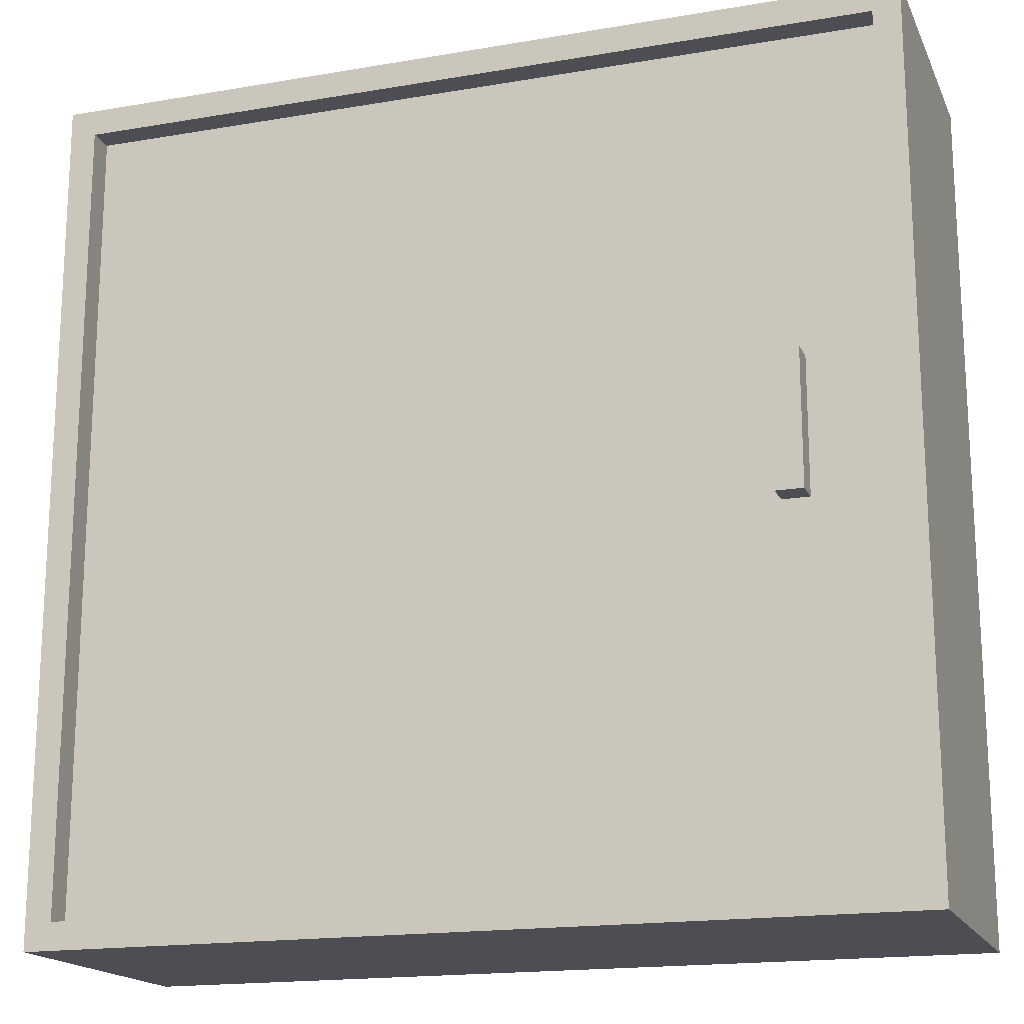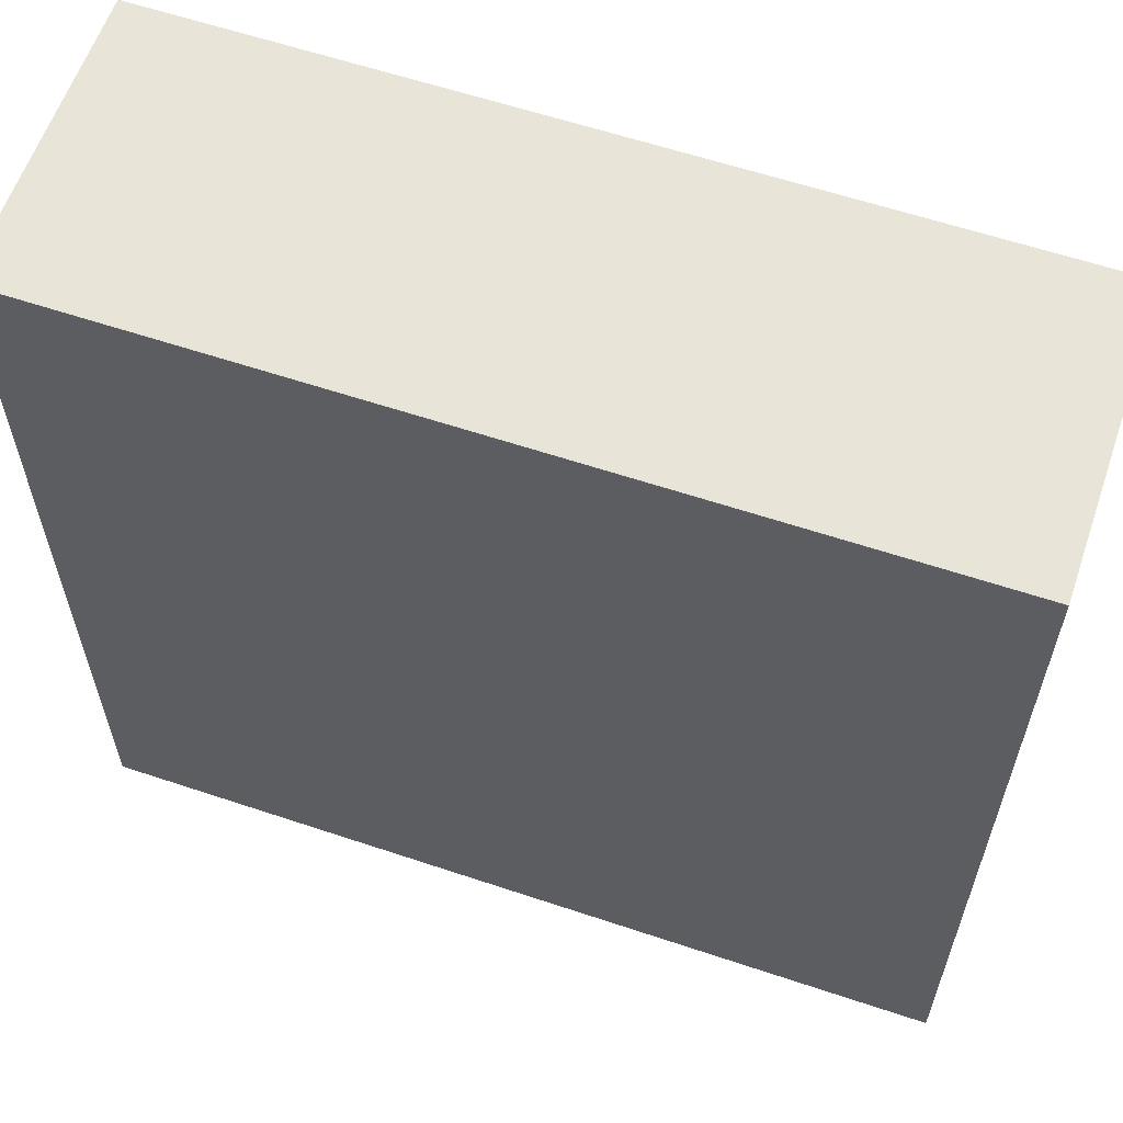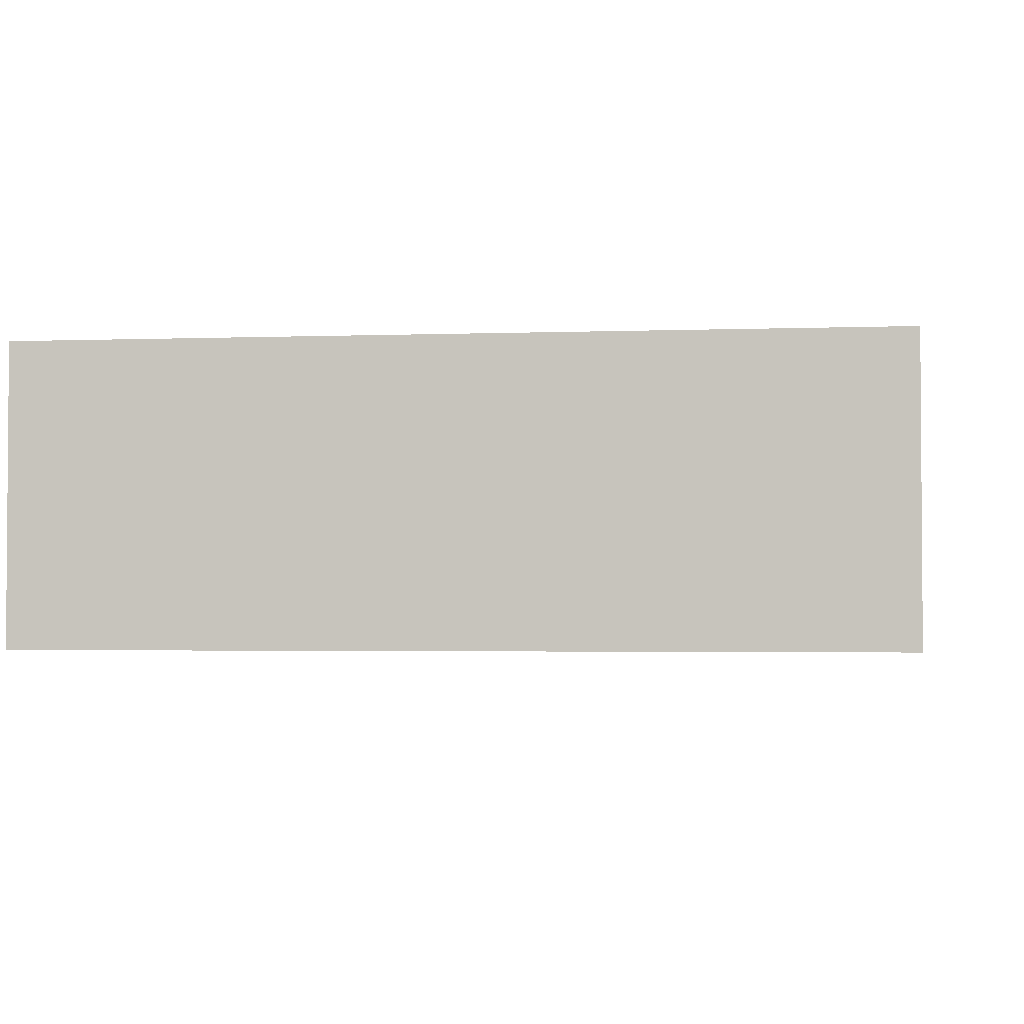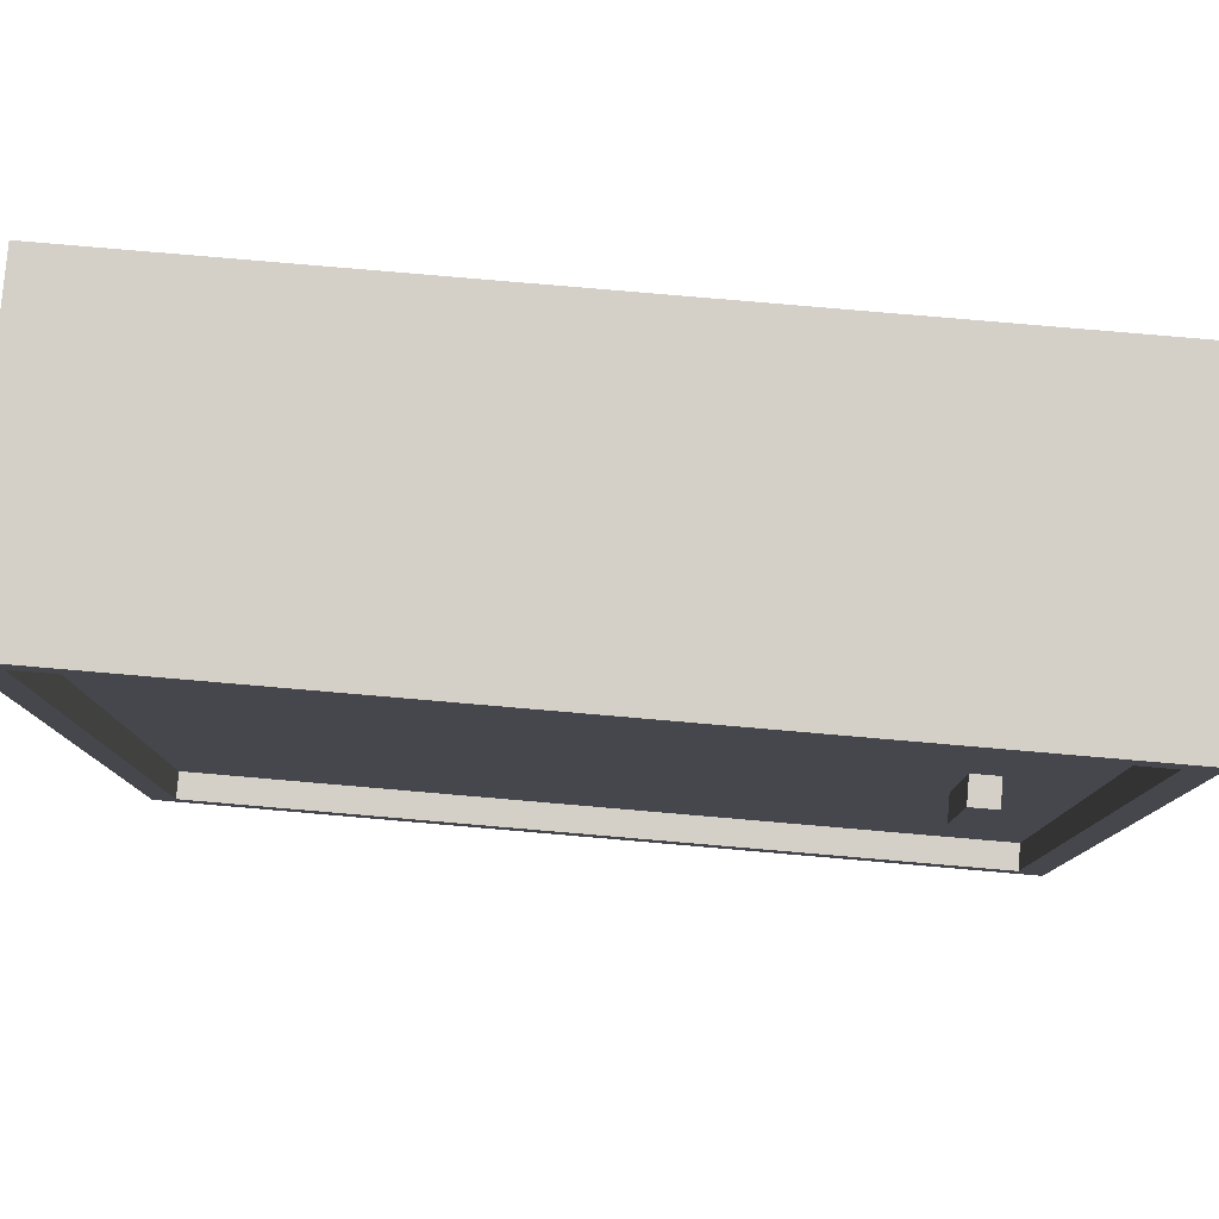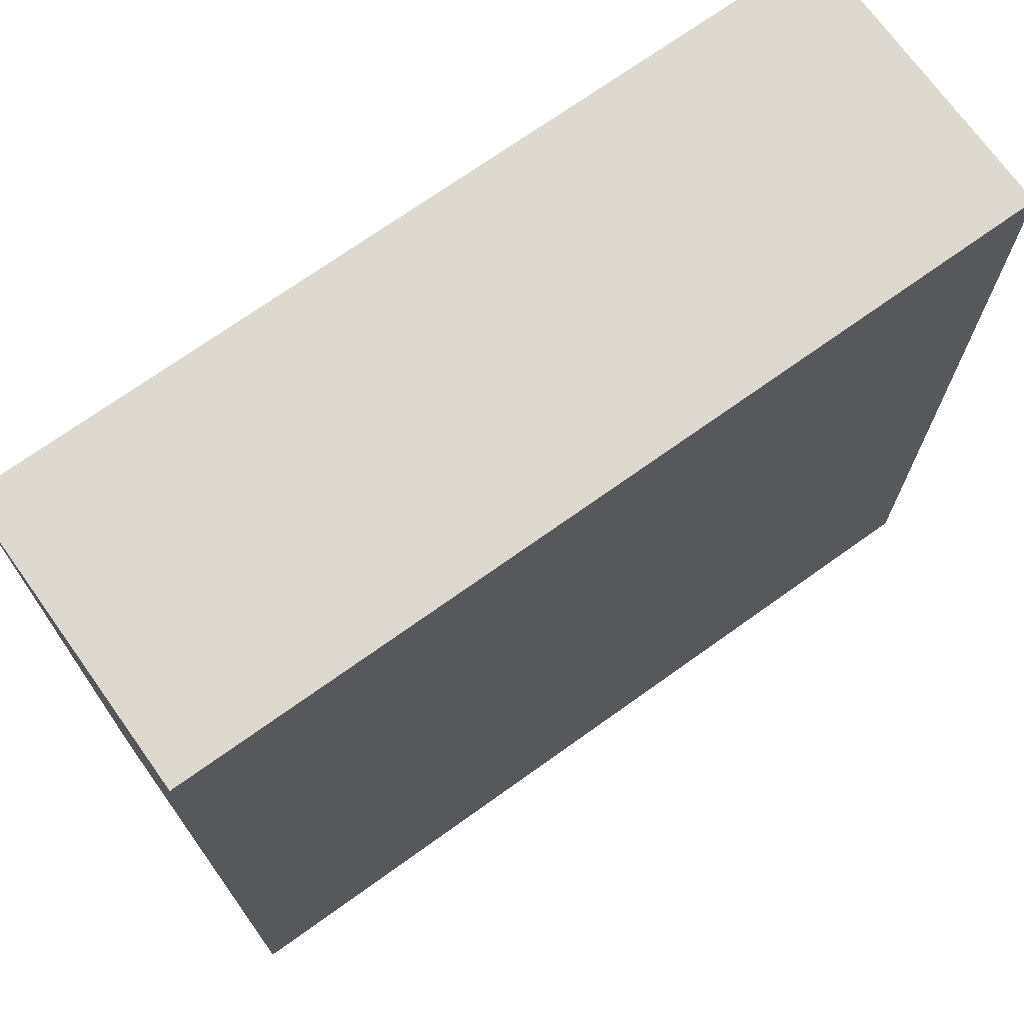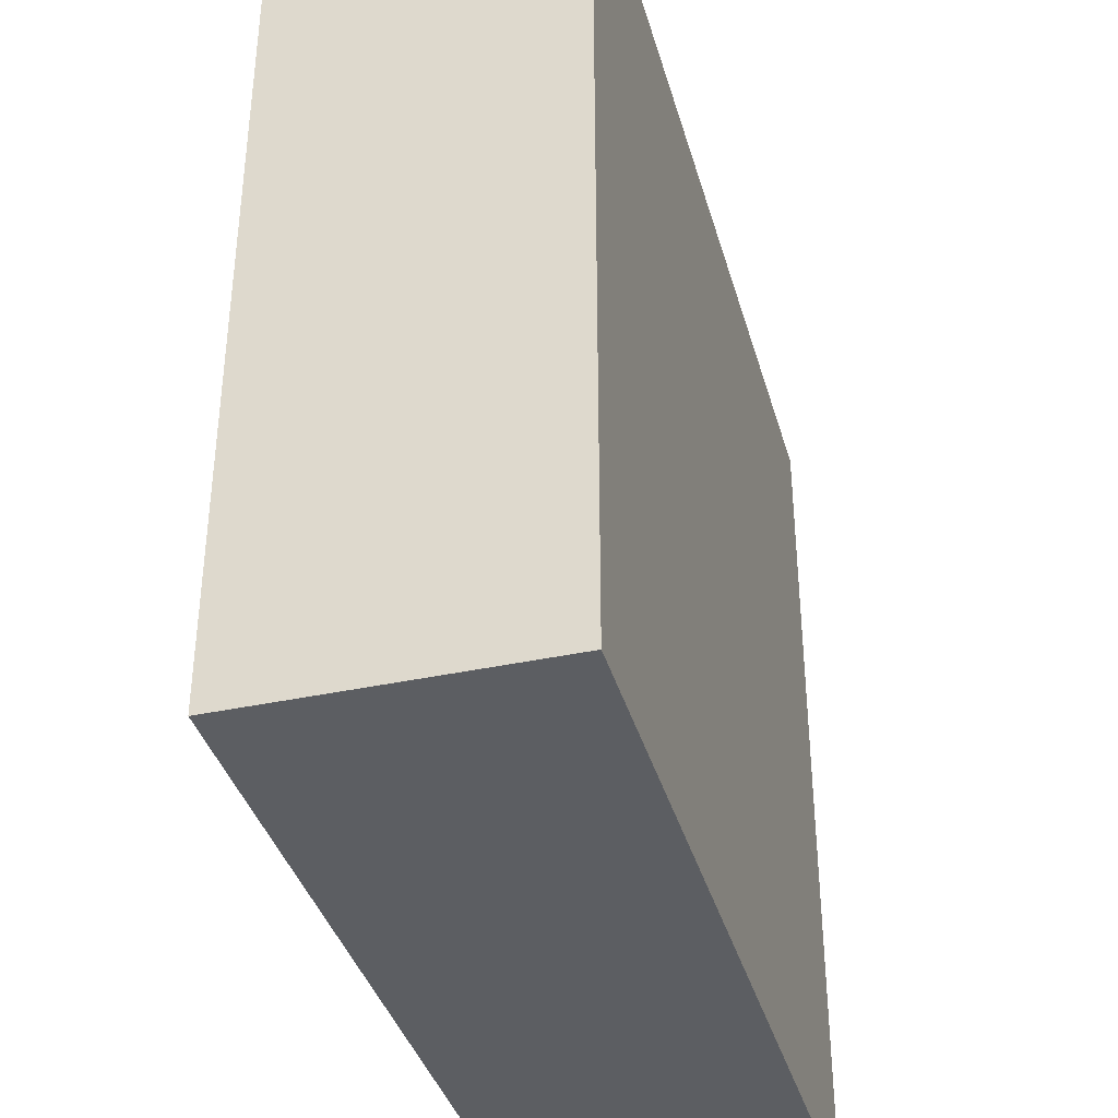
<metadata>
{"format":"obj","ext":"obj","renderer":"f3d","projection":"perspective","resolution":1024,"background":"white","views":[{"elev":-17.4,"azim":18.7,"up":"+Y"},{"elev":60.5,"azim":-161.1,"up":"+Y"},{"elev":-2.5,"azim":-172.5,"up":"+Z"},{"elev":80.0,"azim":4.9,"up":"+Y"},{"elev":71.5,"azim":144.4,"up":"+Y"},{"elev":-37.9,"azim":105.4,"up":"+Y"}]}
</metadata>
<code>
o
v -1.6 0 -0.5
v -1.6 0 -0.6
v -1.6 0 -1.6
v -1.6 3.2 -0.5
v -1.6 3.2 -0.6
v -1.6 3.2 -1.6
v 1.1 1.4 -0.5
v 1.1 1.4 -0.6
v 1.1 1.9 -0.5
v 1.1 1.9 -0.6
v 1.5 0.1 -0.5
v 1.5 0.1 -0.6
v 1.5 3.1 -0.5
v 1.5 3.1 -0.6
v -1.5 0.1 -0.5
v -1.5 0.1 -0.6
v -1.5 3.1 -0.5
v -1.5 3.1 -0.6
v 1.2 1.4 -0.5
v 1.2 1.4 -0.6
v 1.2 1.9 -0.5
v 1.2 1.9 -0.6
v 1.6 0 -0.5
v 1.6 0 -0.6
v 1.6 0 -1.6
v 1.6 3.2 -0.5
v 1.6 3.2 -0.6
v 1.6 3.2 -1.6
v -1.6 0 -0.5
v -1.6 3.2 -0.5
v -1.5 0.1 -0.5
v -1.5 3.1 -0.5
v 1.1 1.4 -0.5
v 1.1 1.9 -0.5
v 1.2 1.4 -0.5
v 1.2 1.9 -0.5
v 1.5 0.1 -0.5
v 1.5 3.1 -0.5
v 1.6 0 -0.5
v 1.6 3.2 -0.5
v -1.5 0.1 -0.6
v -1.5 3.1 -0.6
v -1.2 0.7 -0.6
v -1.2 0.9 -0.6
v -1.1 0.8 -0.6
v -1.1 0.9 -0.6
v -1.1 1.1 -0.6
v -1 0.9 -0.6
v -1 1.1 -0.6
v -1 1.3 -0.6
v -0.9 1.1 -0.6
v -0.9 1.3 -0.6
v -0.9 1.4 -0.6
v -0.8 1.3 -0.6
v -0.8 1.4 -0.6
v -0.8 1.6 -0.6
v -0.7 1.4 -0.6
v -0.7 1.6 -0.6
v -0.7 1.8 -0.6
v -0.6 1.6 -0.6
v -0.6 1.8 -0.6
v -0.6 1.9 -0.6
v -0.5 1.8 -0.6
v -0.5 1.9 -0.6
v -0.5 2.1 -0.6
v -0.4 1.4 -0.6
v -0.4 1.7 -0.6
v -0.4 1.9 -0.6
v -0.4 2.1 -0.6
v -0.4 2.2 -0.6
v -0.3 1.3 -0.6
v -0.3 1.4 -0.6
v -0.3 1.7 -0.6
v -0.3 1.8 -0.6
v -0.3 2.1 -0.6
v -0.3 2.2 -0.6
v -0.3 2.4 -0.6
v -0.2 0.9 -0.6
v -0.2 1.2 -0.6
v -0.2 1.7 -0.6
v -0.2 1.8 -0.6
v -0.2 2 -0.6
v -0.2 2.2 -0.6
v -0.2 2.4 -0.6
v -0.2 2.6 -0.6
v -0.1 0.8 -0.6
v -0.1 0.9 -0.6
v -0.1 1.2 -0.6
v -0.1 1.3 -0.6
v -0.1 1.8 -0.6
v -0.1 2 -0.6
v -0.1 2.1 -0.6
v -0.1 2.4 -0.6
v -0.1 2.6 -0.6
v -0.1 2.7 -0.6
v 0 0.8 -0.6
v 0 0.9 -0.6
v 0 1 -0.6
v 0 1.2 -0.6
v 0 1.4 -0.6
v 0 1.6 -0.6
v 0 1.8 -0.6
v 0 2 -0.6
v 0 2.1 -0.6
v 0 2.2 -0.6
v 0.1 0.9 -0.6
v 0.1 1 -0.6
v 0.1 1.1 -0.6
v 0.1 1.7 -0.6
v 0.1 1.8 -0.6
v 0.1 2.1 -0.6
v 0.1 2.2 -0.6
v 0.1 2.4 -0.6
v 0.1 2.6 -0.6
v 0.1 2.7 -0.6
v 0.2 1 -0.6
v 0.2 1.1 -0.6
v 0.2 1.3 -0.6
v 0.2 1.8 -0.6
v 0.2 2.1 -0.6
v 0.2 2.2 -0.6
v 0.2 2.4 -0.6
v 0.2 2.6 -0.6
v 0.3 1.1 -0.6
v 0.3 1.3 -0.6
v 0.3 1.6 -0.6
v 0.3 1.7 -0.6
v 0.3 2.1 -0.6
v 0.3 2.2 -0.6
v 0.3 2.4 -0.6
v 0.4 1.3 -0.6
v 0.4 1.6 -0.6
v 0.4 1.9 -0.6
v 0.4 2.1 -0.6
v 0.4 2.2 -0.6
v 0.5 1.8 -0.6
v 0.5 1.9 -0.6
v 0.5 2.1 -0.6
v 0.6 1.6 -0.6
v 0.6 1.8 -0.6
v 0.6 1.9 -0.6
v 0.7 1.4 -0.6
v 0.7 1.6 -0.6
v 0.7 1.8 -0.6
v 0.8 1.3 -0.6
v 0.8 1.4 -0.6
v 0.8 1.6 -0.6
v 0.9 1.1 -0.6
v 0.9 1.3 -0.6
v 0.9 1.4 -0.6
v 1 0.9 -0.6
v 1 1.1 -0.6
v 1 1.3 -0.6
v 1.1 0.8 -0.6
v 1.1 0.9 -0.6
v 1.1 1.1 -0.6
v 1.1 1.4 -0.6
v 1.1 1.9 -0.6
v 1.2 0.7 -0.6
v 1.2 0.9 -0.6
v 1.2 1.4 -0.6
v 1.2 1.9 -0.6
v 1.5 0.1 -0.6
v 1.5 3.1 -0.6
v -1.6 0 -1.6
v -1.6 3.2 -1.6
v 1.6 0 -1.6
v 1.6 3.2 -1.6
v -1.6 0 -0.5
v 1.6 0 -0.5
v -1.6 0 -0.6
v 1.6 0 -0.6
v -1.6 0 -1.6
v 1.6 0 -1.6
v 1.1 1.4 -0.5
v 1.2 1.4 -0.5
v 1.1 1.4 -0.6
v 1.2 1.4 -0.6
v -1.5 3.1 -0.5
v 1.5 3.1 -0.5
v -1.5 3.1 -0.6
v 1.5 3.1 -0.6
v -1.5 0.1 -0.5
v 1.5 0.1 -0.5
v -1.5 0.1 -0.6
v 1.5 0.1 -0.6
v 1.1 1.9 -0.5
v 1.2 1.9 -0.5
v 1.1 1.9 -0.6
v 1.2 1.9 -0.6
v -1.6 3.2 -0.5
v 1.6 3.2 -0.5
v -1.6 3.2 -0.6
v 1.6 3.2 -0.6
v -1.6 3.2 -1.6
v 1.6 3.2 -1.6
f 4 2 1
f 5 3 2
f 5 2 4
f 6 3 5
f 9 8 7
f 10 8 9
f 13 12 11
f 14 12 13
f 15 16 17
f 17 16 18
f 19 20 21
f 21 20 22
f 23 24 26
f 24 25 27
f 26 24 27
f 27 25 28
f 31 30 29
f 32 30 31
f 35 34 33
f 36 34 35
f 37 31 29
f 38 30 32
f 39 37 29
f 39 38 37
f 40 30 38
f 40 38 39
f 43 42 41
f 44 42 43
f 45 44 43
f 46 42 44
f 46 44 45
f 47 42 46
f 48 46 45
f 48 47 46
f 49 42 47
f 49 47 48
f 50 42 49
f 51 49 48
f 51 50 49
f 52 42 50
f 52 50 51
f 53 42 52
f 54 52 51
f 54 53 52
f 55 42 53
f 55 53 54
f 56 42 55
f 57 55 54
f 57 56 55
f 58 42 56
f 58 56 57
f 59 42 58
f 60 58 57
f 60 59 58
f 61 42 59
f 61 59 60
f 62 42 61
f 63 61 60
f 63 62 61
f 64 42 62
f 64 62 63
f 65 42 64
f 66 57 54
f 66 60 57
f 66 63 60
f 66 64 63
f 67 64 66
f 68 65 64
f 68 64 67
f 69 42 65
f 69 65 68
f 70 42 69
f 71 54 51
f 71 66 54
f 72 67 66
f 72 66 71
f 73 68 67
f 73 67 72
f 73 69 68
f 74 69 73
f 75 70 69
f 75 69 74
f 76 42 70
f 76 70 75
f 77 42 76
f 78 48 45
f 78 51 48
f 78 71 51
f 79 71 78
f 80 74 73
f 80 73 72
f 81 75 74
f 81 74 80
f 81 76 75
f 82 76 81
f 83 77 76
f 83 76 82
f 84 42 77
f 84 77 83
f 85 42 84
f 86 45 43
f 86 78 45
f 87 79 78
f 87 78 86
f 88 71 79
f 88 79 87
f 89 72 71
f 89 71 88
f 90 82 81
f 90 81 80
f 91 83 82
f 91 82 90
f 91 84 83
f 92 84 91
f 93 85 84
f 93 84 92
f 94 42 85
f 94 85 93
f 95 42 94
f 96 87 86
f 96 86 43
f 97 88 87
f 97 87 96
f 98 88 97
f 99 89 88
f 99 88 98
f 100 90 80
f 100 89 99
f 100 72 89
f 100 80 72
f 100 91 90
f 101 91 100
f 102 91 101
f 103 92 91
f 103 91 102
f 104 93 92
f 104 92 103
f 104 94 93
f 105 94 104
f 106 97 96
f 106 98 97
f 107 99 98
f 107 98 106
f 107 101 100
f 107 100 99
f 108 101 107
f 109 102 101
f 110 103 102
f 110 102 109
f 110 104 103
f 111 105 104
f 111 104 110
f 112 94 105
f 112 105 111
f 113 94 112
f 114 95 94
f 114 94 113
f 115 42 95
f 115 95 114
f 116 108 107
f 116 107 106
f 117 101 108
f 117 108 116
f 118 101 117
f 119 111 110
f 119 110 109
f 120 113 112
f 120 111 119
f 120 112 111
f 121 113 120
f 122 114 113
f 122 113 121
f 123 115 114
f 123 114 122
f 124 118 117
f 124 117 116
f 125 101 118
f 125 118 124
f 126 109 101
f 126 101 125
f 127 121 120
f 127 109 126
f 127 119 109
f 127 120 119
f 128 121 127
f 129 122 121
f 129 121 128
f 130 123 122
f 130 122 129
f 131 125 124
f 131 126 125
f 132 128 127
f 132 126 131
f 132 127 126
f 133 128 132
f 134 129 128
f 134 128 133
f 135 130 129
f 135 129 134
f 136 133 132
f 136 132 131
f 137 134 133
f 137 133 136
f 138 135 134
f 138 134 137
f 139 136 131
f 140 137 136
f 140 136 139
f 141 138 137
f 141 137 140
f 142 139 131
f 143 140 139
f 143 139 142
f 144 141 140
f 144 140 143
f 145 131 124
f 145 142 131
f 146 143 142
f 146 142 145
f 147 144 143
f 147 143 146
f 148 124 116
f 148 145 124
f 149 146 145
f 149 145 148
f 150 147 146
f 150 146 149
f 151 106 96
f 151 116 106
f 151 148 116
f 152 149 148
f 152 148 151
f 153 150 149
f 153 149 152
f 154 96 43
f 154 151 96
f 155 152 151
f 155 151 154
f 156 153 152
f 156 152 155
f 157 147 150
f 157 153 156
f 157 150 153
f 158 144 147
f 158 147 157
f 158 141 144
f 158 138 141
f 159 43 41
f 159 155 154
f 159 154 43
f 160 156 155
f 160 155 159
f 160 157 156
f 161 157 160
f 162 138 158
f 163 161 160
f 163 162 161
f 163 159 41
f 163 160 159
f 164 138 162
f 164 162 163
f 164 123 130
f 164 130 135
f 164 115 123
f 164 42 115
f 164 135 138
f 165 166 167
f 167 166 168
f 171 170 169
f 172 170 171
f 173 172 171
f 174 172 173
f 177 176 175
f 178 176 177
f 181 180 179
f 182 180 181
f 183 184 185
f 185 184 186
f 187 188 189
f 189 188 190
f 191 192 193
f 193 192 194
f 193 194 195
f 195 194 196

</code>
